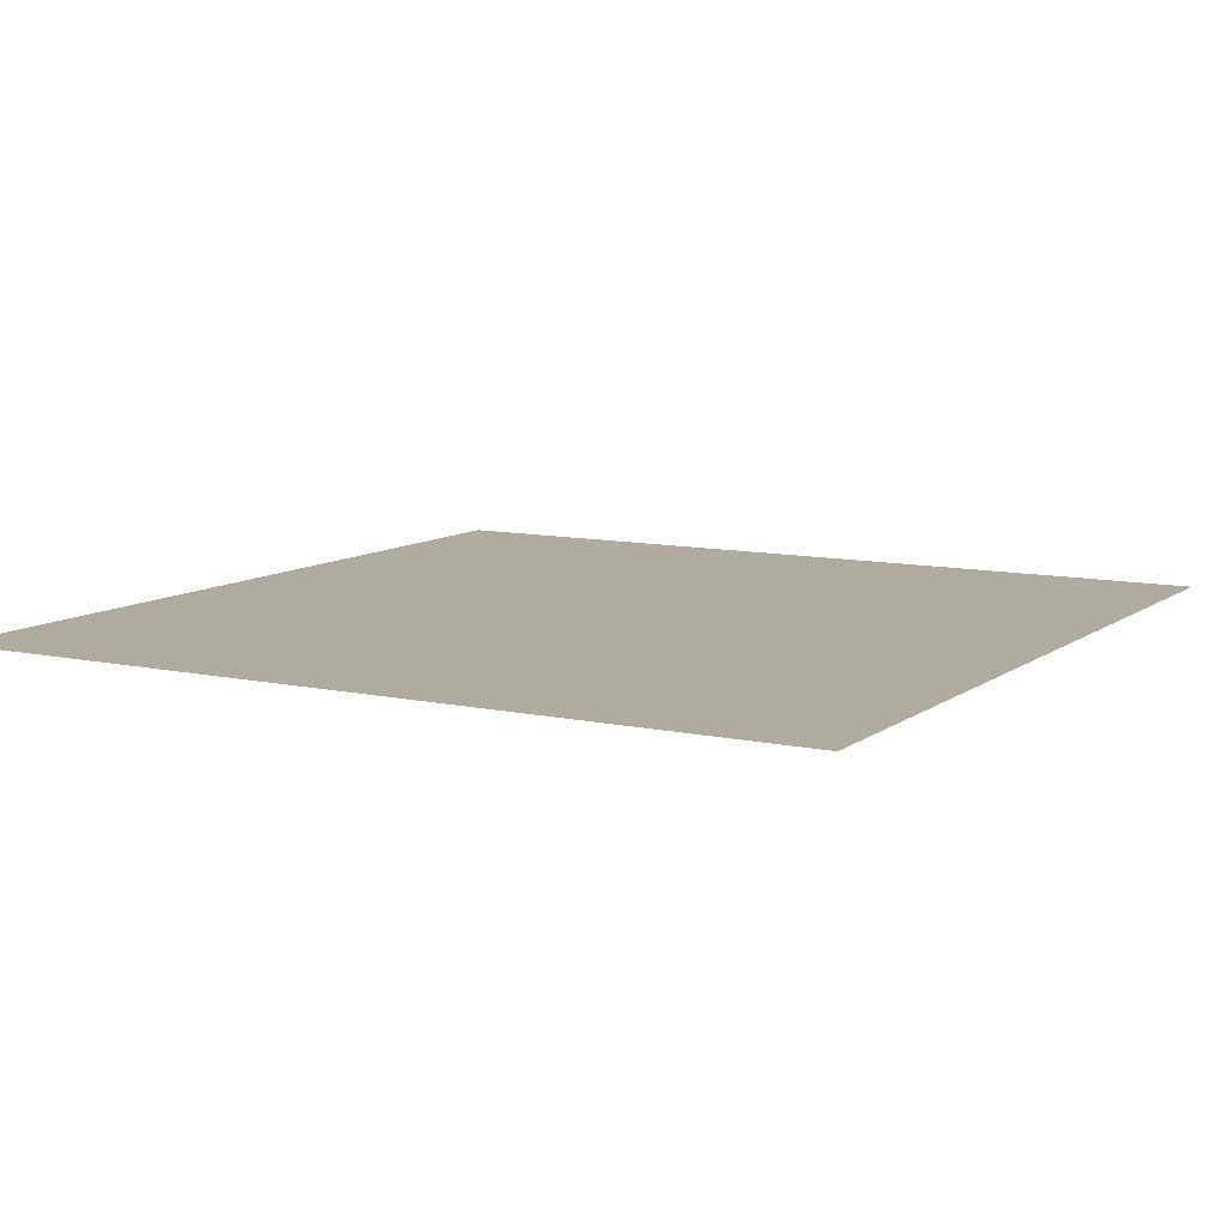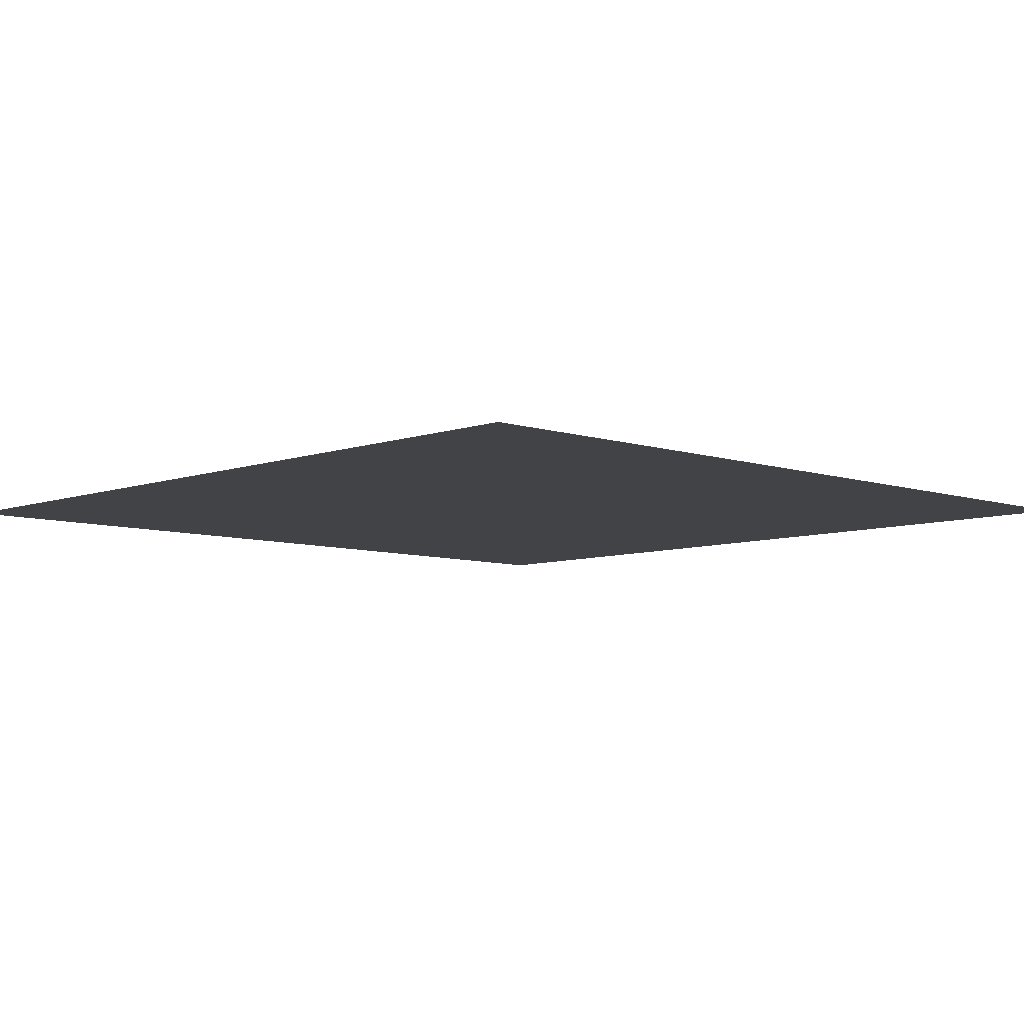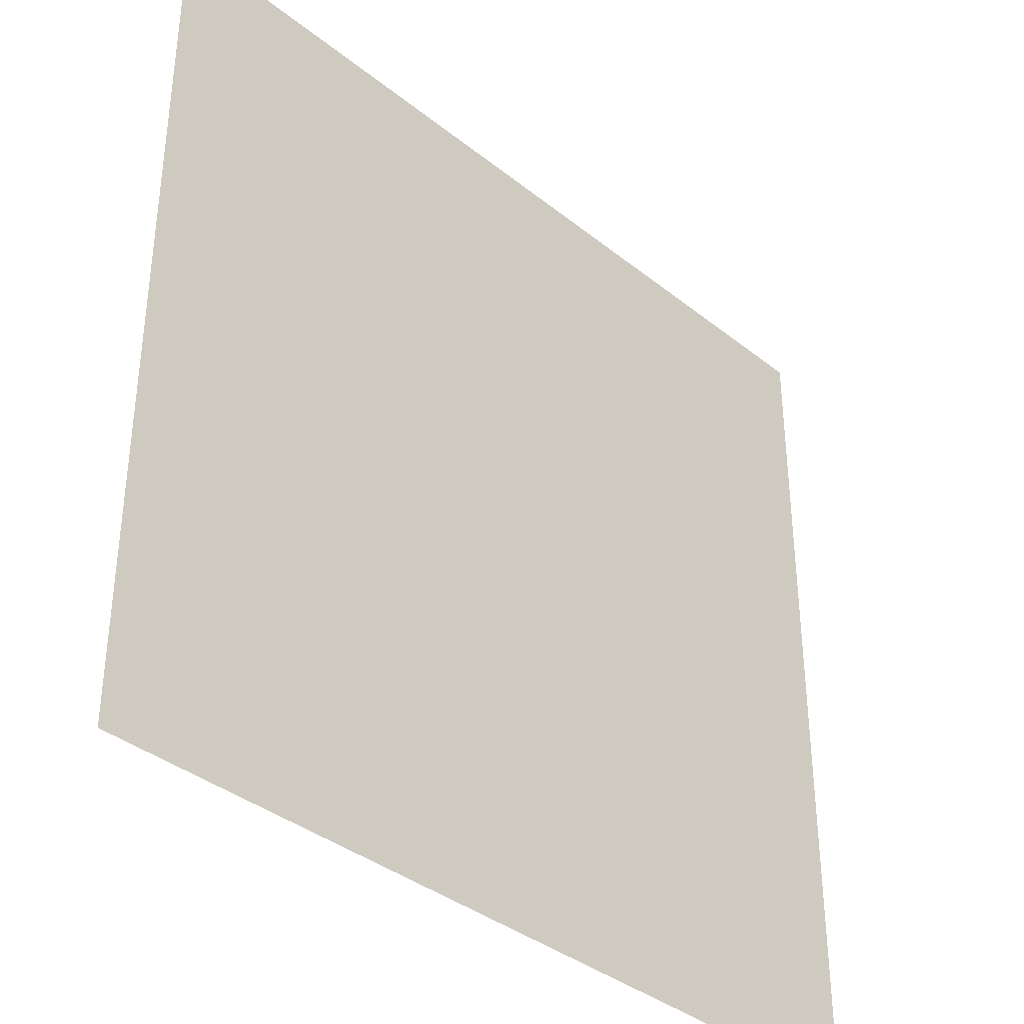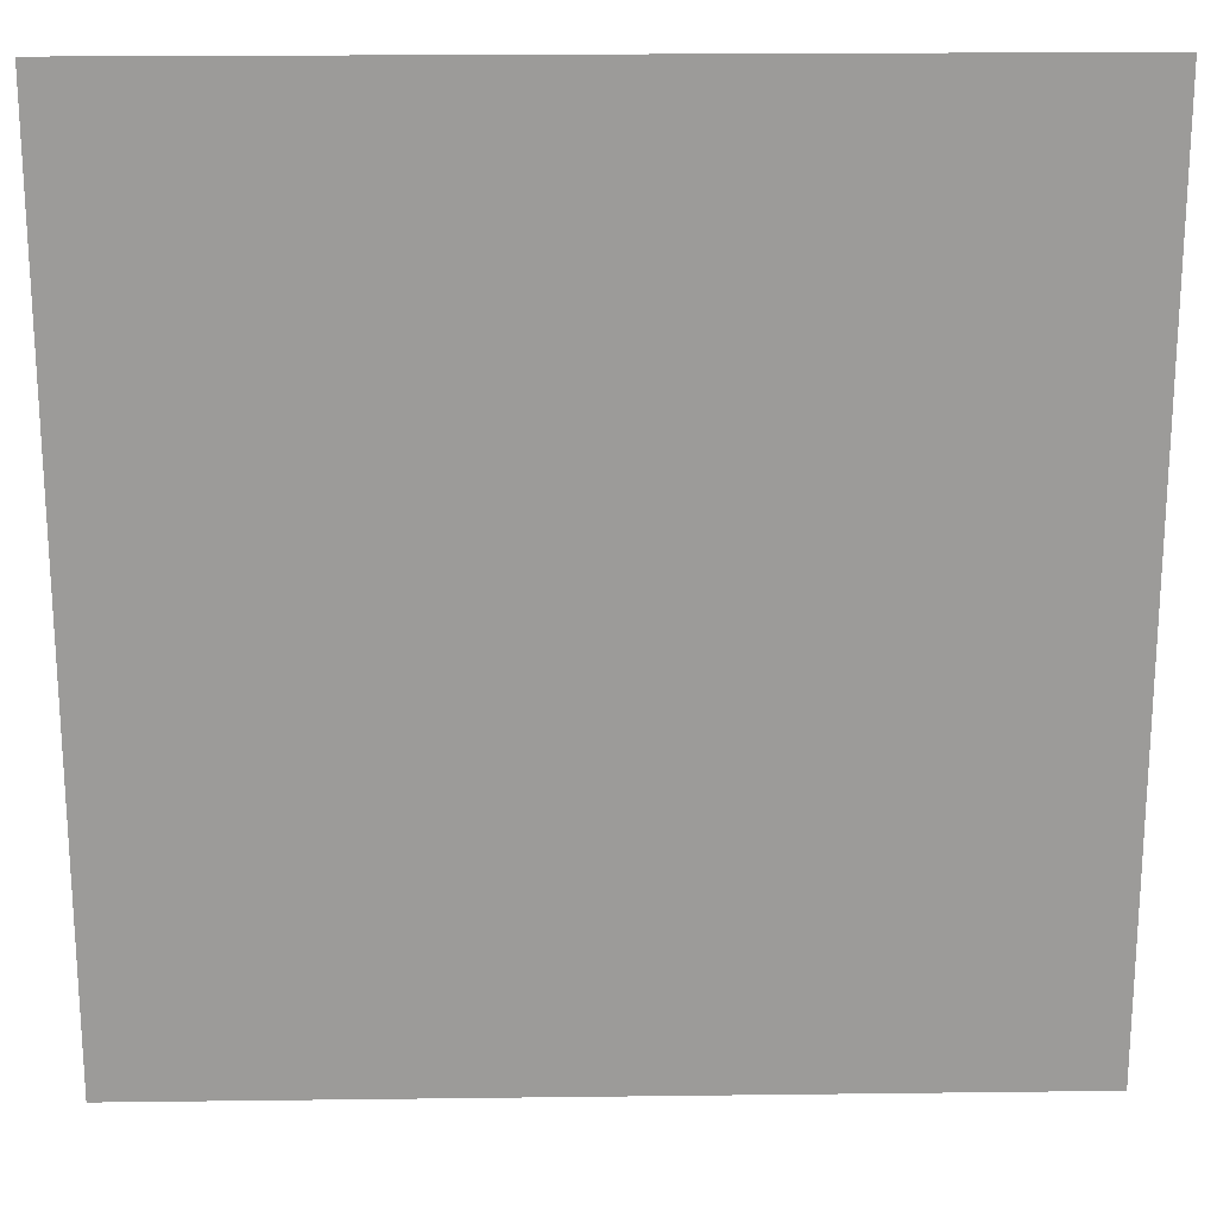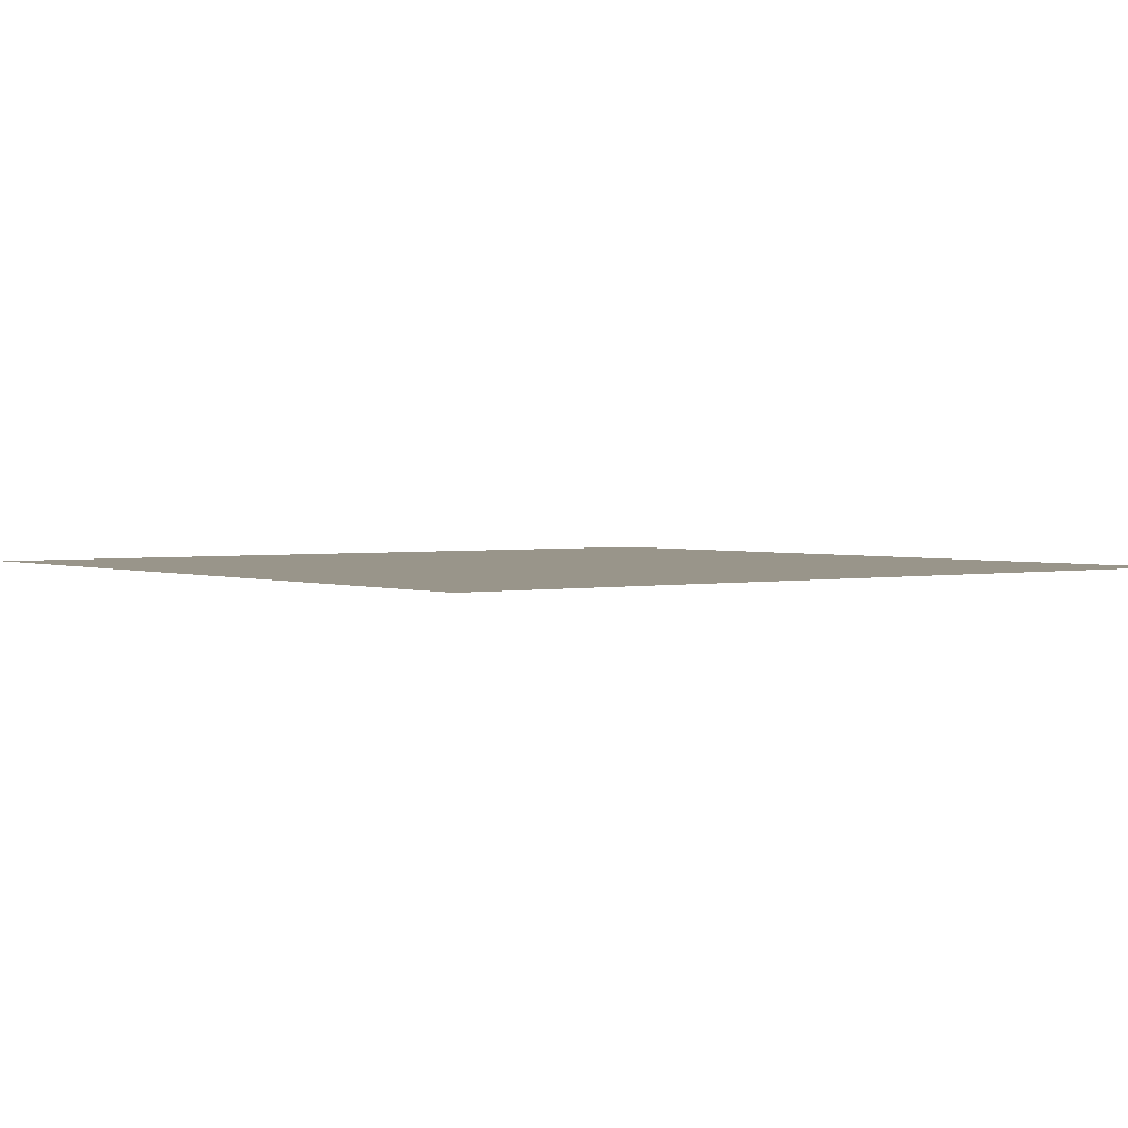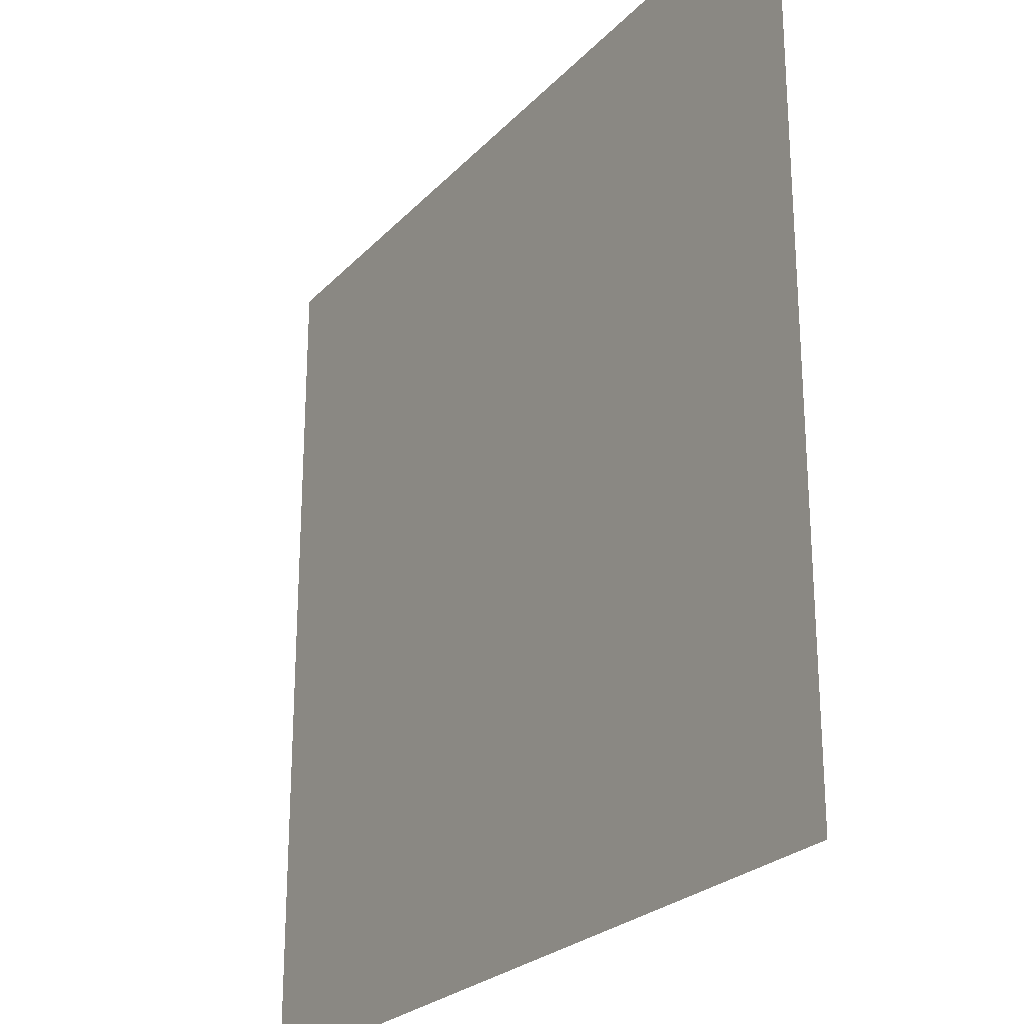
<metadata>
{"format":"obj","ext":"obj","renderer":"f3d","projection":"perspective","resolution":1024,"background":"white","views":[{"elev":9.7,"azim":119.7,"up":"+Y"},{"elev":-7.2,"azim":136.1,"up":"+Y"},{"elev":-37.2,"azim":-45.7,"up":"+Z"},{"elev":20.3,"azim":-1.3,"up":"+Z"},{"elev":2.1,"azim":143.0,"up":"+Y"},{"elev":-24.9,"azim":-122.0,"up":"+Z"}]}
</metadata>
<code>
v 0.5 0 0.5
v 0.2969 0 0.1328
v 0.5 0 0.2188
v 0.5 0 0.04688
v 0.5 0 -0.5
v 0.1406 0 0.07031
v -0.5 0 -0.5
v -0.1484 0 0.2266
v -0.3125 0 0.1953
v -0.5 0 0.5
v 0.5 0 0.5
v 0.5 0 0.5
v 0.5 0 0.5
v 0.5 0 0.5
v 0.5 0 0.5
v 0.5 0 0.5
v 0.5 0 0.5
v 0.5 0 0.5
v 0.5 0 0.5
v 0.5 0 0.5
v 0.5 0 0.5
v 0.5 0 0.5
v 0.5 0 0.5
v 0.5 0 0.5
v 0.5 0 0.5
v 0.5 0 0.5
v 0.5 0 0.5
v 0.5 0 0.5
v 0.5 0 0.5
v 0.5 0 0.5
v 0.5 0 0.5
v 0.5 0 0.5
v 0.5 0 0.5
v 0.5 0 0.5
v 0.5 0 0.5
v 0.5 0 0.5
v 0.5 0 0.5
v 0.5 0 0.5
f 1 2 3
f 3 2 4
f 10 9 8
f 10 8 2
f 10 2 1
f 8 6 2
f 4 2 5
f 5 2 6
f 5 6 7
f 7 6 8
f 7 8 9
f 7 9 10

</code>
